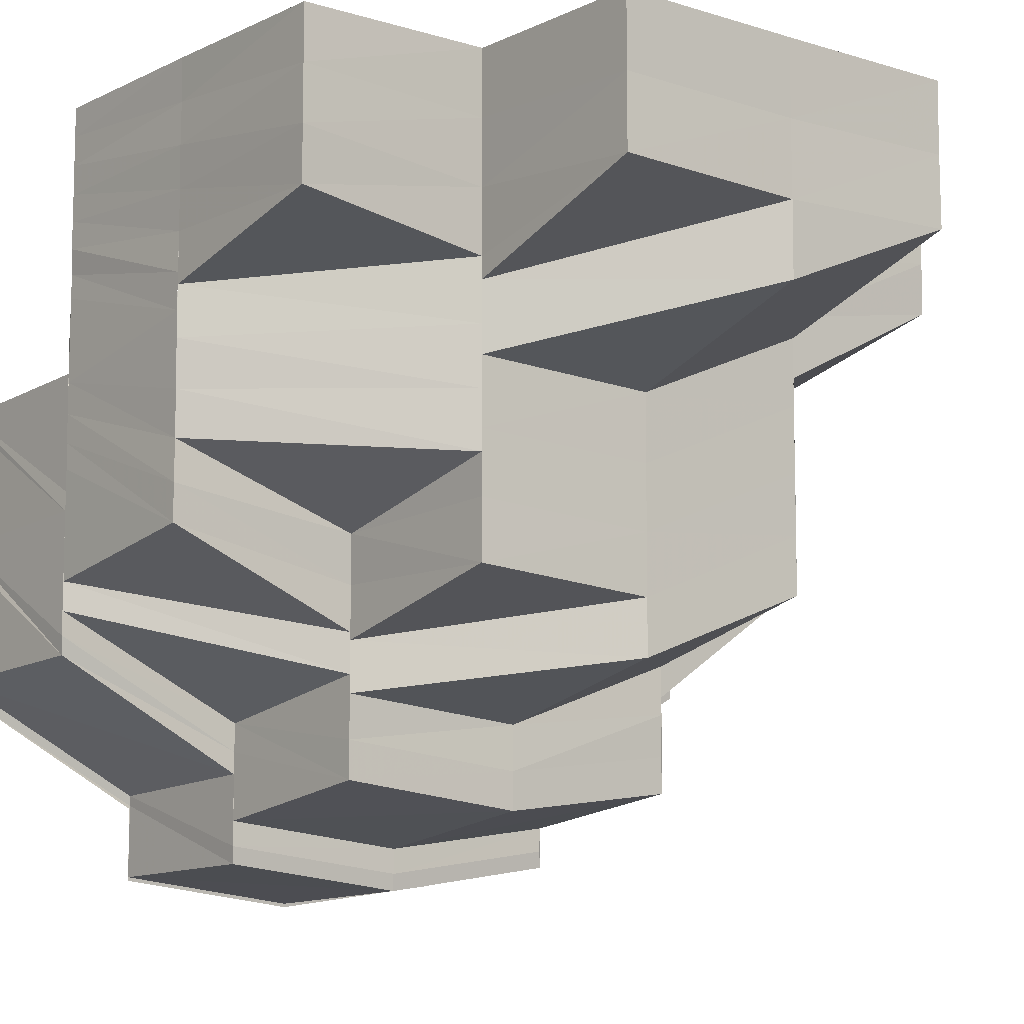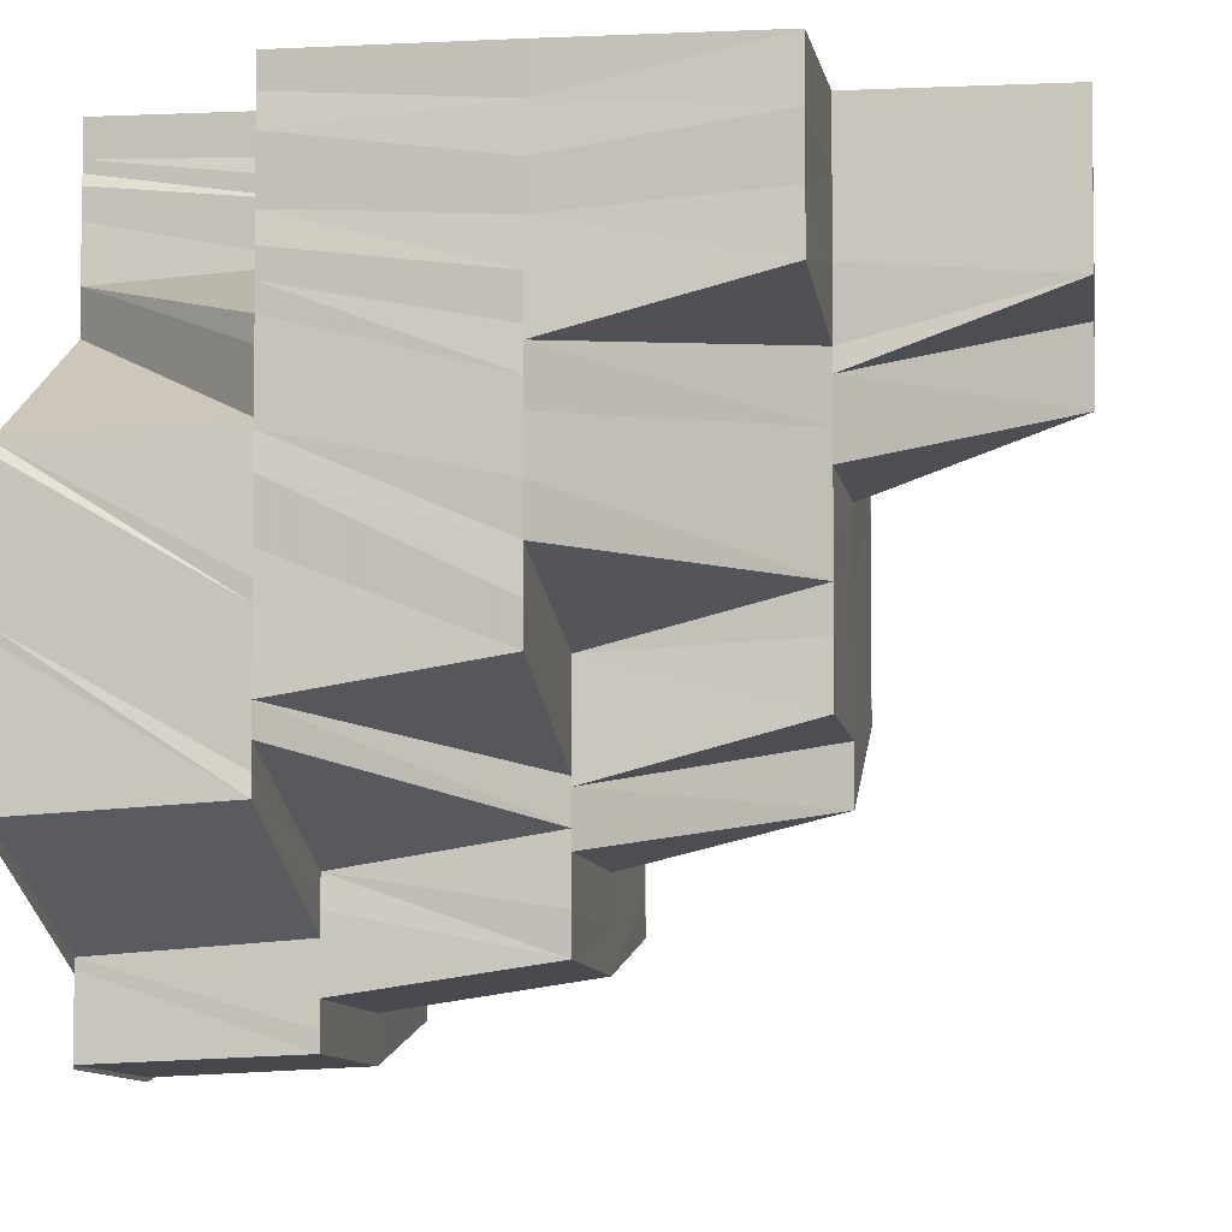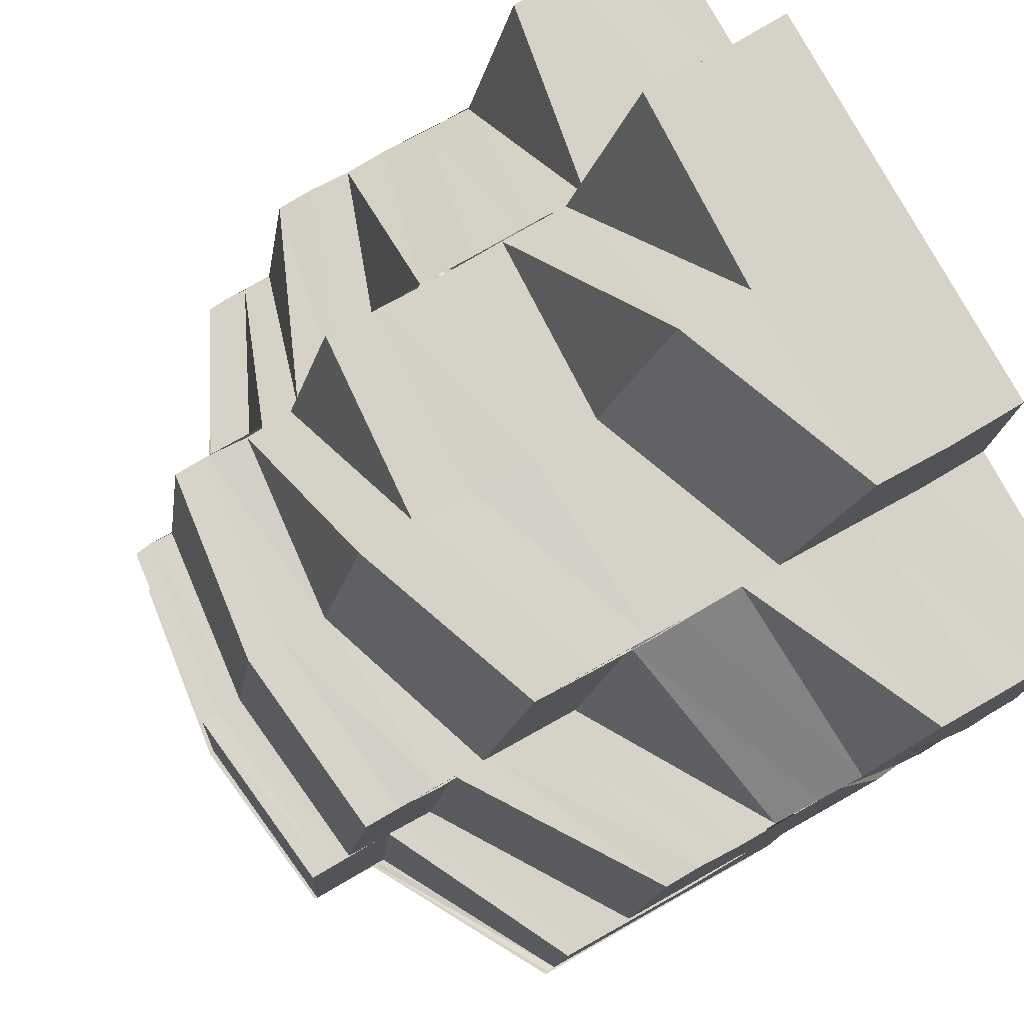
<metadata>
{"format":"obj","ext":"obj","renderer":"f3d","projection":"perspective","resolution":1024,"background":"white","views":[{"elev":-8.8,"azim":140.8,"up":"+Z"},{"elev":-3.5,"azim":98.9,"up":"+Z"},{"elev":78.0,"azim":-119.3,"up":"+Y"}]}
</metadata>
<code>
o 8649
v 2190 1879 8.999
v 2190 1879 9
v 2190 1879 9.001
v 2190 1879 9.001
v 2190 1879 9.001
v 2190 1879 9.001
v 2190 1879 9
v 2190 1879 9.001
v 2190 1879 9.001
v 2190 1879 9.001
v 2190 1879 9
v 2190 1879 9
v 2190 1879 9.001
v 2190 1879 9.002
v 2190 1879 9.001
v 2190 1879 9.004
v 2190 1879 9.001
v 2190 1879 9
v 2190 1879 9.001
v 2190 1879 9.002
v 2190 1879 9.001
v 2190 1879 9.004
v 2190 1879 9.002
v 2190 1879 9.004
v 2190 1879 9.002
v 2190 1879 9.002
v 2190 1879 9.005
v 2190 1879 9.004
v 2190 1879 9.005
v 2190 1879 9.004
v 2190 1879 9.004
v 2190 1879 9.002
v 2190 1879 9.004
v 2190 1879 9.004
v 2190 1879 9.006
v 2190 1879 9.005
v 2190 1879 9.005
v 2190 1879 9.011
v 2190 1879 9.001
v 2190 1879 9.002
v 2190 1879 9.001
v 2190 1879 9.005
v 2190 1879 9.004
v 2190 1879 9.01
v 2190 1879 9
v 2190 1879 9.001
v 2190 1879 9.001
v 2190 1879 8.999
v 2190 1879 9.01
v 2190 1879 9.01
v 2190 1879 9.005
v 2190 1879 9.011
v 2190 1879 9.005
v 2190 1879 9.004
v 2190 1879 9.017
v 2190 1879 9.017
v 2190 1879 9.023
v 2190 1879 9.029
v 2190 1879 9.033
v 2190 1879 9.034
v 2190 1879 9.033
v 2190 1879 9.029
v 2190 1879 9.023
v 2190 1879 9.017
v 2190 1879 9.01
v 2190 1879 9.004
v 2190 1879 9.01
v 2190 1879 9.01
v 2190 1879 9.004
v 2190 1879 8.999
v 2190 1879 9.001
v 2190 1879 9.001
v 2190 1879 9.004
v 2190 1879 9.001
v 2190 1879 9.01
v 2190 1879 9.005
v 2190 1879 9.011
v 2190 1879 9.011
v 2190 1879 9.005
v 2190 1879 9.01
v 2190 1879 9.004
v 2190 1879 9.018
v 2190 1879 9.011
v 2190 1879 9.011
v 2190 1879 9.005
v 2190 1879 9.018
v 2190 1879 9.025
v 2190 1879 9.025
v 2190 1879 9.03
v 2190 1879 9.025
v 2190 1879 9.03
v 2190 1879 9.031
v 2190 1879 9.026
v 2190 1879 9.031
v 2190 1879 9.027
v 2190 1879 9.032
v 2190 1879 9.028
v 2190 1879 9.033
v 2190 1879 9.028
v 2190 1879 9.035
v 2190 1879 9.033
v 2190 1879 9.036
v 2190 1879 9.034
v 2190 1879 9.036
v 2190 1879 9.035
v 2190 1879 9.037
v 2190 1879 9.036
v 2190 1879 9.038
v 2190 1879 9.037
v 2190 1879 9.038
v 2190 1879 9.038
v 2190 1879 9.039
v 2190 1879 9.039
v 2190 1879 9.038
v 2190 1879 9.039
v 2190 1879 9.038
v 2190 1879 9.038
v 2190 1879 9.037
v 2190 1879 9.036
v 2190 1879 9.038
v 2190 1879 9.037
v 2190 1879 9.034
v 2190 1879 9.037
v 2190 1879 9.036
v 2190 1879 9.033
v 2190 1879 9.036
v 2190 1879 9.035
v 2190 1879 9.031
v 2190 1879 9.034
v 2190 1879 9.03
v 2190 1879 9.036
v 2190 1879 9.035
v 2190 1879 9.033
v 2190 1879 9.035
v 2190 1879 9.033
v 2190 1879 9.035
v 2190 1879 9.03
v 2190 1879 9.029
v 2190 1879 9.033
v 2190 1879 9.028
v 2190 1879 9.033
v 2190 1879 9.033
v 2190 1879 9.034
v 2190 1879 9.035
v 2190 1879 9.031
v 2190 1879 9.036
v 2190 1879 9.033
v 2190 1879 9.037
v 2190 1879 9.034
v 2190 1879 9.038
v 2190 1879 9.036
v 2190 1879 9.039
v 2190 1879 9.037
v 2190 1879 9.039
v 2190 1879 9.03
v 2190 1879 9.028
v 2190 1879 9.026
v 2190 1879 9.032
v 2190 1879 9.031
v 2190 1879 9.033
v 2190 1879 9.034
v 2190 1879 9.03
v 2190 1879 9.036
v 2190 1879 9.025
v 2190 1879 9.021
v 2190 1879 9.021
v 2190 1879 9.018
v 2190 1879 9.023
v 2190 1879 9.017
v 2190 1879 9.018
v 2190 1879 9.015
v 2190 1879 9.01
v 2190 1879 9.022
v 2190 1879 9.017
v 2190 1879 9.014
v 2190 1879 9.012
v 2190 1879 9.017
v 2190 1879 9.01
v 2190 1879 9.017
v 2190 1879 9.018
v 2190 1879 9.021
v 2190 1879 9.017
v 2190 1879 9.023
v 2190 1879 9.02
v 2190 1879 9.025
v 2190 1879 9.023
v 2190 1879 9.028
v 2190 1879 9.015
v 2190 1879 9.026
v 2190 1879 9.012
v 2190 1879 9.03
v 2190 1879 9.029
v 2190 1879 9.03
v 2190 1879 9.033
v 2190 1879 9.034
v 2190 1879 9.033
v 2190 1879 9.032
v 2190 1879 9.036
v 2190 1879 9.037
v 2190 1879 9.033
v 2190 1879 9.03
v 2190 1879 9.036
v 2190 1879 9.037
v 2190 1879 9.039
v 2190 1879 9.039
v 2190 1879 9.036
v 2190 1879 9.035
v 2190 1879 9.032
v 2190 1879 9.039
v 2190 1879 9.039
v 2190 1879 9.039
v 2190 1879 9.039
v 2190 1879 9.039
v 2190 1879 9.035
v 2190 1879 9.035
v 2190 1879 9.031
v 2190 1879 9.039
v 2190 1879 9.039
v 2190 1879 9.039
v 2190 1879 9.035
v 2190 1879 9.035
v 2190 1879 9.032
v 2190 1879 9.031
v 2190 1879 9.039
v 2190 1879 9.039
v 2190 1879 9.038
v 2190 1879 9.028
v 2190 1879 9.039
v 2190 1879 9.038
v 2190 1879 9.038
v 2190 1879 9.039
v 2190 1879 9.039
v 2190 1879 9.038
v 2190 1879 9.038
v 2190 1879 9.038
v 2190 1879 9.037
v 2190 1879 9.037
v 2190 1879 9.036
v 2190 1879 9.036
v 2190 1879 9.036
v 2190 1879 9.037
v 2190 1879 9.034
v 2190 1879 9.039
v 2190 1879 9.033
v 2190 1879 9.035
v 2190 1879 9.036
v 2190 1879 9.031
v 2190 1879 9.034
v 2190 1879 9.035
v 2190 1879 9.03
v 2190 1879 9.033
v 2190 1879 9.035
v 2190 1879 9.029
v 2190 1879 9.033
v 2190 1879 9.033
v 2190 1879 9.034
v 2190 1879 9.032
v 2190 1879 9.034
v 2190 1879 9.029
v 2190 1879 9.033
v 2190 1879 9.033
v 2190 1879 9.035
v 2190 1879 9.034
v 2190 1879 9.035
v 2190 1879 9.035
v 2190 1879 9.036
v 2190 1879 9.036
v 2190 1879 9.036
v 2190 1879 9.037
v 2190 1879 9.037
v 2190 1879 9.038
v 2190 1879 9.038
v 2190 1879 9.038
v 2190 1879 9.038
v 2190 1879 9.037
v 2190 1879 9.038
v 2190 1879 9.037
v 2190 1879 9.037
v 2190 1879 9.036
v 2190 1879 9.037
v 2190 1879 9.036
v 2190 1879 9.036
v 2190 1879 9.037
v 2190 1879 9.035
v 2190 1879 9.036
v 2190 1879 9.036
v 2190 1879 9.035
v 2190 1879 9.035
v 2190 1879 9.036
v 2190 1879 9.035
v 2190 1879 9.034
v 2190 1879 9.035
v 2190 1879 9.034
v 2190 1879 9.034
v 2190 1879 9.035
v 2190 1879 9.034
v 2190 1879 9.034
v 2190 1879 9.035
v 2190 1879 9.033
v 2190 1879 9.034
v 2190 1879 9.035
v 2190 1879 9.033
v 2190 1879 9.033
v 2190 1879 9.034
v 2190 1879 9.033
v 2190 1879 9.033
v 2190 1879 9.034
v 2190 1879 9.033
v 2190 1879 9.033
v 2190 1879 9.034
v 2190 1879 9.033
v 2190 1879 9.001
v 2190 1879 9.005
v 2190 1879 9.005
v 2190 1879 9.023
v 2190 1879 9.024
v 2190 1879 9.029
v 2190 1879 9.029
v 2190 1879 9.024
v 2190 1879 9.029
v 2190 1879 9.025
v 2190 1879 9.03
v 2190 1879 9.024
v 2190 1879 9.018
v 2190 1879 9.018
v 2190 1879 9.025
v 2190 1879 9.024
v 2190 1879 9.012
v 2190 1879 9.019
v 2190 1879 9.025
v 2190 1879 9.025
v 2190 1879 9.008
v 2190 1879 9.013
v 2190 1879 9.007
v 2190 1879 9.011
v 2190 1879 9.012
v 2190 1879 9.006
v 2190 1879 9.011
v 2190 1879 9.011
v 2190 1879 9.017
v 2190 1879 9.025
v 2190 1879 9.03
v 2190 1879 9.03
v 2190 1879 9.03
v 2190 1879 9.026
v 2190 1879 9.031
v 2190 1879 9.027
v 2190 1879 9.031
v 2190 1879 9.028
v 2190 1879 9.029
v 2190 1879 9.025
v 2190 1879 9.026
v 2190 1879 9.03
v 2190 1879 9.029
v 2190 1879 9.023
v 2190 1879 9.028
v 2190 1879 9.031
v 2190 1879 9.03
v 2190 1879 9.033
v 2190 1879 9.033
v 2190 1879 9.021
v 2190 1879 9.023
v 2190 1879 9.02
v 2190 1879 9.017
v 2190 1879 9.023
v 2190 1879 9.025
v 2190 1879 9.018
v 2190 1879 9.026
v 2190 1879 9.028
v 2190 1879 9.029
v 2190 1879 9.021
v 2190 1879 9.018
v 2190 1879 9.015
v 2190 1879 9.018
v 2190 1879 9.014
v 2190 1879 9.017
v 2190 1879 9.012
v 2190 1879 9.012
v 2190 1879 9.017
v 2190 1879 9.028
v 2190 1879 9.031
v 2190 1879 9.03
v 2190 1879 9.028
v 2190 1879 9.035
v 2190 1879 9.032
v 2190 1879 9.033
v 2190 1879 9.035
v 2190 1879 9.036
v 2190 1879 9.039
v 2190 1879 9.039
v 2190 1879 9.039
v 2190 1879 9.039
v 2190 1879 9.035
v 2190 1879 9.035
v 2190 1879 9.032
v 2190 1879 9.031
v 2190 1879 9.029
v 2190 1879 9.035
v 2190 1879 9.039
v 2190 1879 9.031
v 2190 1879 9.039
v 2190 1879 9.039
v 2190 1879 9.035
v 2190 1879 9.031
v 2190 1879 9.028
v 2190 1879 9.035
v 2190 1879 9.031
v 2190 1879 9.039
v 2190 1879 9.035
v 2190 1879 9.036
v 2190 1879 9.032
v 2190 1879 9.033
v 2190 1879 9.029
v 2190 1879 9.03
v 2190 1879 9.039
v 2190 1879 9.039
v 2190 1879 9.038
v 2190 1879 9.037
v 2190 1879 9.037
v 2190 1879 9.039
v 2190 1879 9.037
v 2190 1879 9.037
v 2190 1879 9.039
v 2190 1879 9.036
v 2190 1879 9.036
v 2190 1879 9.036
v 2190 1879 9.036
v 2190 1879 9.034
v 2190 1879 9.033
v 2190 1879 9.034
v 2190 1879 9.034
v 2190 1879 9.035
v 2190 1879 9.032
v 2190 1879 9.03
v 2190 1879 9.033
v 2190 1879 9.033
v 2190 1879 9.034
v 2190 1879 9.03
v 2190 1879 9.028
v 2190 1879 9.031
v 2190 1879 9.029
v 2190 1879 9.029
v 2190 1879 9.023
v 2190 1879 9.024
v 2190 1879 9.029
v 2190 1879 9.024
v 2190 1879 9.03
v 2190 1879 9.03
v 2190 1879 9.025
v 2190 1879 9.005
v 2190 1879 9.001
v 2190 1879 9.001
v 2190 1879 9.011
v 2190 1879 9.006
v 2190 1879 9.006
v 2190 1879 9.001
v 2190 1879 9.012
v 2190 1879 9.007
v 2190 1879 9.011
v 2190 1879 9.006
v 2190 1879 9.013
v 2190 1879 9.008
v 2190 1879 9.015
v 2190 1879 9.008
v 2190 1879 9.005
v 2190 1879 9.004
v 2190 1879 9.01
v 2190 1879 9.005
v 2190 1879 9.015
v 2190 1879 9.008
v 2190 1879 9.006
v 2190 1879 9.007
v 2190 1879 9.011
v 2190 1879 9.012
v 2190 1879 9.011
v 2190 1879 9.005
v 2190 1879 9.007
v 2190 1879 9.008
v 2190 1879 9.007
v 2190 1879 9.01
v 2190 1879 9.008
v 2190 1879 9.013
v 2190 1879 9.012
v 2190 1879 9.015
v 2190 1879 9.013
v 2190 1879 9.012
v 2190 1879 9.017
v 2190 1879 9.017
v 2190 1879 9.02
v 2190 1879 9.022
v 2190 1879 9.018
v 2190 1879 9.021
v 2190 1879 9.018
v 2190 1879 9.014
v 2190 1879 9.017
v 2190 1879 9.008
v 2190 1879 9.009
v 2190 1879 9.006
v 2190 1879 9.011
v 2190 1879 9.012
v 2190 1879 9.009
v 2190 1879 9.007
v 2190 1879 9.007
v 2190 1879 9.005
v 2190 1879 9.005
v 2190 1879 9.004
v 2190 1879 9.005
v 2190 1879 9.014
v 2190 1879 9.018
v 2190 1879 9.015
v 2190 1879 9.012
v 2190 1879 9.017
v 2190 1879 9.018
v 2190 1879 9.015
v 2190 1879 9.017
v 2190 1879 9.014
v 2190 1879 9.021
v 2190 1879 9.02
v 2190 1879 9.024
v 2190 1879 9.021
v 2190 1879 9.024
v 2190 1879 9.024
v 2190 1879 9.027
v 2190 1879 9.028
v 2190 1879 9.005
v 2190 1879 9.008
v 2190 1879 9.007
f 1 2 3
f 4 5 1
f 6 7 2
f 7 8 9
f 10 6 11
f 11 12 13
f 14 15 12
f 14 16 15
f 17 14 18
f 18 15 19
f 15 20 21
f 22 23 15
f 23 24 25
f 15 26 25
f 27 28 26
f 28 29 30
f 31 27 32
f 32 33 34
f 25 35 36
f 37 35 38
f 39 40 36
f 41 39 42
f 43 42 44
f 45 41 46
f 47 45 48
f 42 49 50
f 51 52 49
f 53 51 49
f 46 54 55
f 50 56 55
f 56 57 55
f 57 58 55
f 58 59 55
f 59 60 55
f 60 61 55
f 61 62 55
f 62 63 55
f 63 64 55
f 64 65 55
f 66 67 55
f 68 69 55
f 70 71 55
f 72 70 55
f 73 74 55
f 75 76 73
f 75 77 76
f 78 79 76
f 80 75 81
f 82 83 77
f 84 83 85
f 82 86 83
f 87 86 82
f 87 88 86
f 89 88 90
f 91 92 88
f 92 93 88
f 92 94 93
f 94 95 93
f 94 96 95
f 96 97 95
f 96 98 99
f 100 101 98
f 102 103 101
f 104 105 103
f 106 107 105
f 108 109 107
f 110 111 109
f 112 113 111
f 114 115 110
f 116 112 117
f 117 118 119
f 120 116 121
f 121 119 122
f 123 120 124
f 124 122 125
f 126 123 127
f 127 125 128
f 129 128 130
f 131 126 129
f 132 131 133
f 134 132 135
f 136 135 96
f 133 137 138
f 139 138 140
f 141 142 138
f 142 143 137
f 143 144 145
f 144 146 147
f 146 148 149
f 148 150 151
f 150 152 153
f 152 154 118
f 147 155 156
f 145 156 157
f 149 158 155
f 159 160 156
f 160 161 155
f 162 159 157
f 161 163 158
f 137 157 164
f 164 157 165
f 164 166 167
f 168 167 169
f 168 164 170
f 171 169 172
f 173 168 174
f 173 174 171
f 170 175 176
f 177 176 178
f 179 180 176
f 180 181 175
f 165 182 175
f 165 183 182
f 183 184 182
f 183 185 184
f 185 186 184
f 185 187 186
f 182 184 188
f 187 189 186
f 182 188 190
f 187 191 189
f 191 192 189
f 158 191 187
f 193 194 192
f 158 195 191
f 151 195 158
f 196 197 192
f 194 198 197
f 195 199 196
f 153 199 195
f 195 200 201
f 199 202 200
f 163 203 195
f 203 204 199
f 199 205 206
f 206 207 208
f 204 209 199
f 209 210 202
f 211 212 207
f 204 209 213
f 209 211 213
f 152 204 213
f 112 152 213
f 198 211 214
f 214 215 216
f 217 218 215
f 211 217 213
f 219 112 213
f 220 217 221
f 222 220 223
f 217 224 213
f 219 225 226
f 197 223 227
f 228 219 213
f 228 219 114
f 114 226 229
f 230 228 114
f 231 228 213
f 231 232 233
f 234 233 235
f 236 235 237
f 238 237 239
f 240 241 236
f 242 240 238
f 241 243 234
f 244 242 245
f 245 239 246
f 247 244 248
f 248 246 249
f 250 247 251
f 251 249 252
f 253 250 254
f 255 252 256
f 257 255 258
f 259 260 257
f 260 261 262
f 261 263 264
f 263 265 266
f 265 267 268
f 267 269 270
f 269 271 272
f 271 231 273
f 273 114 274
f 274 114 108
f 272 274 275
f 275 274 106
f 276 230 274
f 277 276 275
f 274 229 278
f 275 278 279
f 280 279 281
f 280 275 104
f 270 275 280
f 282 277 280
f 283 281 284
f 285 282 283
f 268 280 283
f 283 280 102
f 286 284 287
f 266 283 286
f 286 283 100
f 288 285 286
f 264 286 289
f 290 288 289
f 289 286 136
f 289 136 291
f 292 289 291
f 293 290 292
f 262 289 292
f 292 291 294
f 295 292 294
f 258 292 295
f 295 294 296
f 297 258 295
f 298 295 296
f 297 295 298
f 298 296 299
f 300 297 298
f 301 298 299
f 300 298 301
f 301 299 302
f 303 300 301
f 304 301 302
f 303 301 304
f 304 302 305
f 306 303 304
f 307 304 305
f 306 304 307
f 307 305 308
f 309 306 307
f 310 307 308
f 309 307 310
f 311 309 310
f 312 313 314
f 315 316 317
f 316 318 317
f 316 319 318
f 319 320 318
f 321 322 320
f 323 321 320
f 324 325 319
f 325 326 327
f 328 325 324
f 325 329 330
f 329 331 330
f 332 333 328
f 334 332 328
f 335 336 324
f 337 335 338
f 339 324 340
f 338 339 340
f 341 331 342
f 331 343 344
f 331 345 343
f 345 346 343
f 345 347 346
f 347 348 346
f 347 349 348
f 349 257 348
f 349 350 257
f 351 352 350
f 352 353 354
f 355 352 351
f 356 357 353
f 352 356 358
f 358 359 360
f 361 355 351
f 361 351 362
f 363 355 361
f 364 363 361
f 363 365 355
f 365 366 355
f 367 363 364
f 365 368 366
f 368 369 366
f 368 370 369
f 364 371 372
f 373 374 364
f 375 372 376
f 377 373 375
f 378 375 379
f 380 381 370
f 370 382 383
f 381 384 385
f 385 386 382
f 387 388 386
f 384 389 387
f 390 391 388
f 389 392 393
f 394 393 395
f 396 395 397
f 398 399 394
f 389 390 213
f 400 398 396
f 401 389 213
f 221 398 400
f 401 402 403
f 398 403 404
f 400 404 405
f 224 401 398
f 224 401 213
f 406 224 398
f 407 406 400
f 390 408 213
f 409 390 410
f 411 409 412
f 413 411 414
f 408 415 213
f 415 243 213
f 243 231 213
f 243 416 417
f 418 417 419
f 415 420 421
f 408 415 422
f 422 423 418
f 424 408 422
f 422 421 425
f 426 419 427
f 428 422 426
f 410 422 428
f 429 424 428
f 428 425 430
f 431 427 432
f 433 428 431
f 412 428 433
f 434 429 433
f 433 430 435
f 436 432 437
f 438 433 436
f 439 434 438
f 414 433 438
f 438 435 357
f 440 437 359
f 356 438 440
f 441 442 443
f 442 444 443
f 442 445 444
f 445 446 444
f 445 447 446
f 447 87 446
f 447 448 449
f 450 451 452
f 453 454 450
f 450 455 456
f 457 458 455
f 459 457 460
f 457 461 458
f 461 462 458
f 461 463 464
f 462 465 466
f 462 467 468
f 469 467 470
f 471 472 473
f 472 474 475
f 24 476 472
f 476 477 478
f 479 480 478
f 481 480 482
f 480 483 484
f 480 484 485
f 486 487 484
f 484 488 489
f 488 490 489
f 487 491 490
f 491 492 362
f 493 362 490
f 494 495 493
f 496 497 479
f 498 496 479
f 496 499 497
f 499 500 497
f 190 499 496
f 501 190 496
f 501 496 498
f 190 188 499
f 502 501 498
f 502 498 33
f 498 503 504
f 505 502 506
f 506 498 507
f 499 508 500
f 188 508 499
f 188 509 508
f 508 510 511
f 509 512 508
f 512 513 510
f 508 512 514
f 514 515 516
f 509 517 512
f 517 518 512
f 512 518 367
f 517 519 518
f 518 520 367
f 519 521 518
f 518 521 520
f 519 227 521
f 521 522 520
f 227 523 521
f 521 523 522
f 227 223 523
f 523 524 522
f 223 400 523
f 523 400 524
f 525 526 527

</code>
